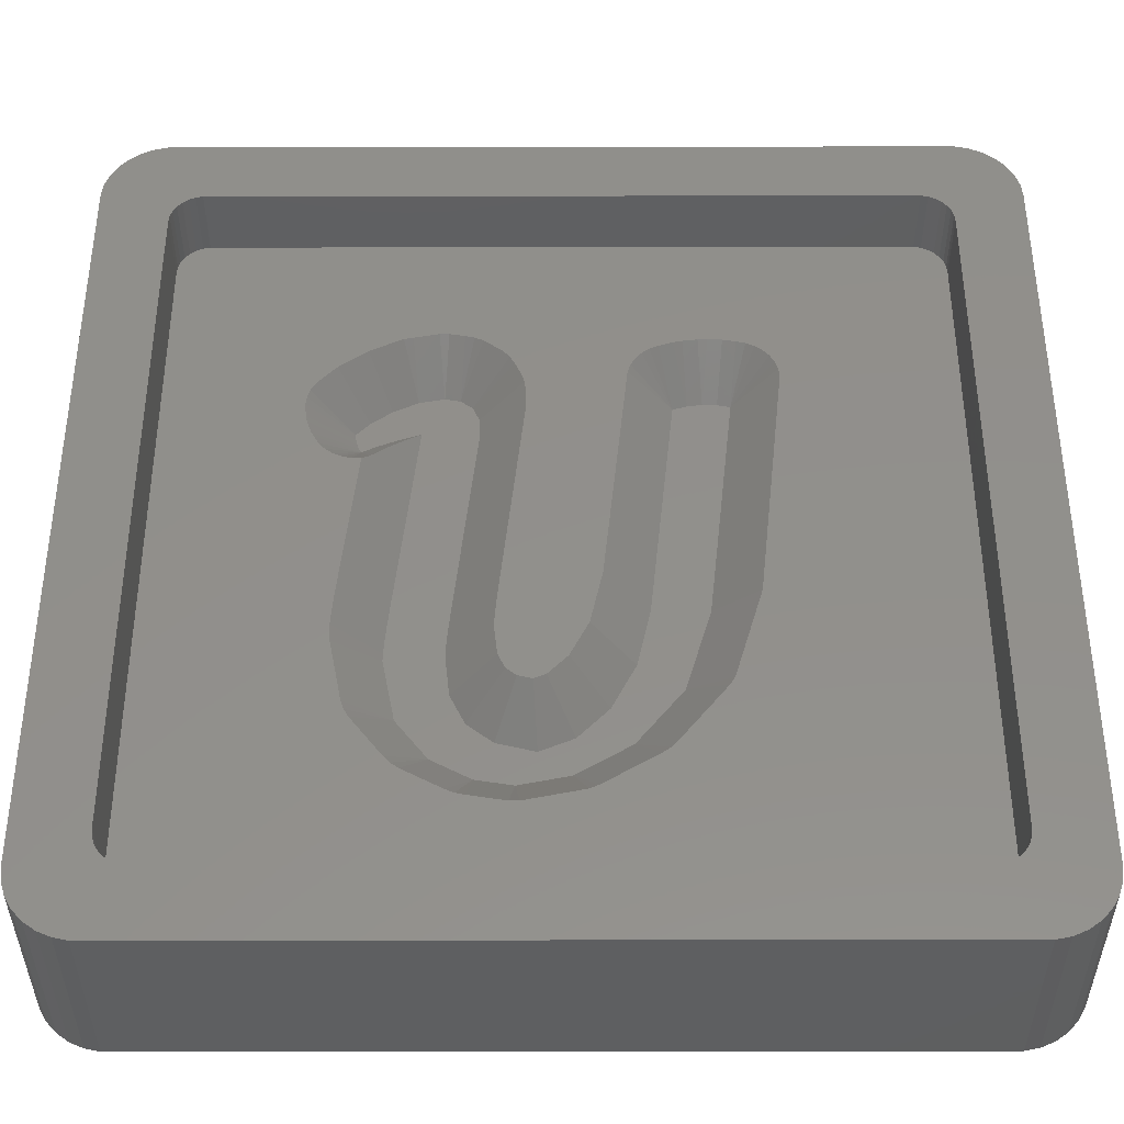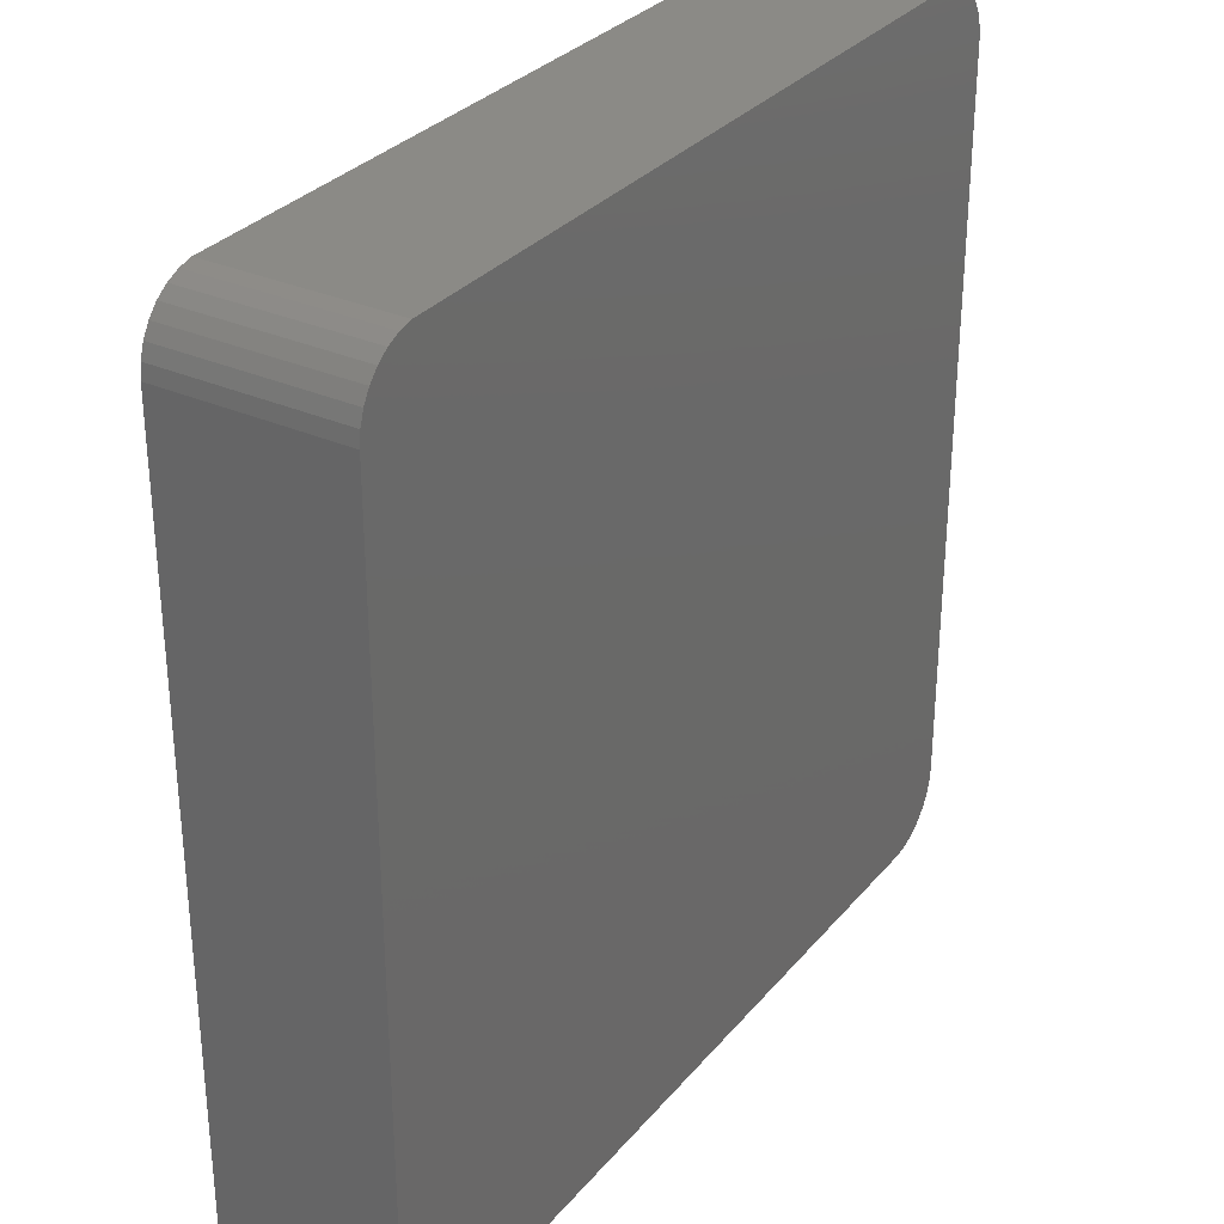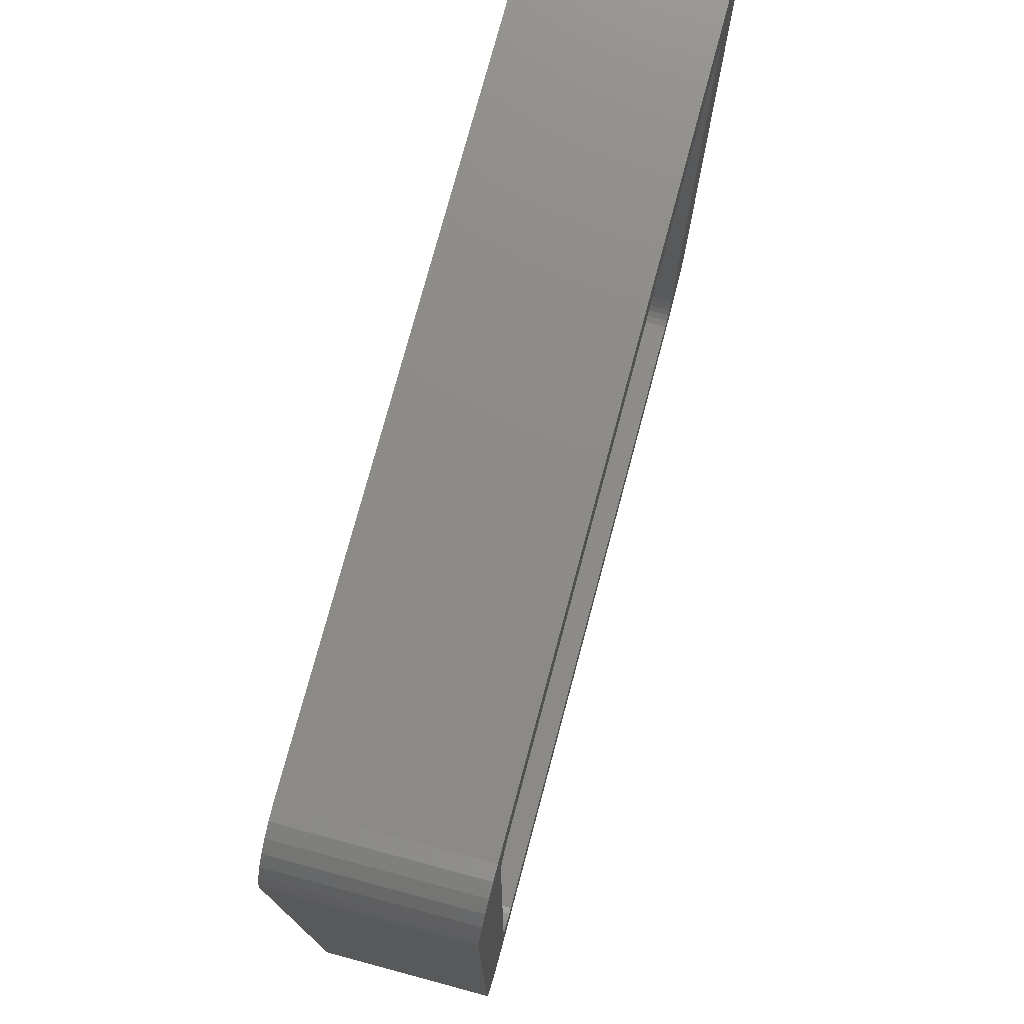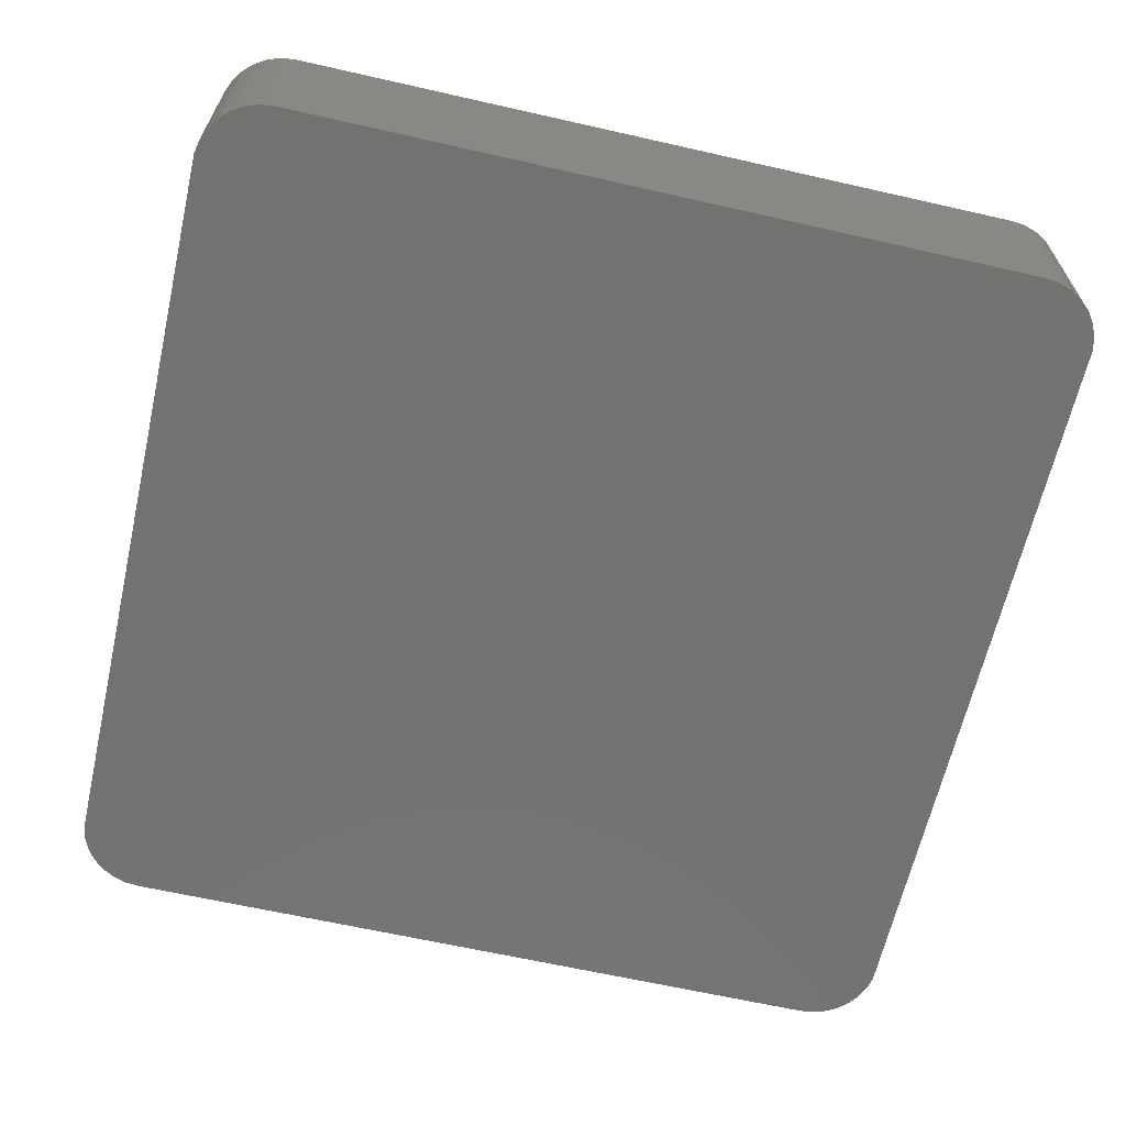
<metadata>
{"format":"stl","ext":"stl","renderer":"f3d","projection":"perspective","resolution":1024,"background":"white","views":[{"elev":-38.0,"azim":0.1,"up":"+Y"},{"elev":31.0,"azim":122.5,"up":"+Y"},{"elev":76.0,"azim":-75.0,"up":"+Y"},{"elev":-64.2,"azim":-102.9,"up":"+Z"}]}
</metadata>
<code>
# stl→obj: 318 verts, 632 faces
v -16.81 -19.48 0
v 16.81 -19.48 8.01
v -16.81 -19.48 8.01
v 16.81 -19.48 0
v 19.5 -16.5 8.01
v 19.5 16.5 0
v 19.5 16.5 8.01
v 19.5 -16.5 0
v -17.43 -19.35 0
v -17.43 -19.35 8.01
v 17.43 19.35 0
v 16.81 19.48 8.01
v 17.43 19.35 8.01
v 16.81 19.48 0
v 19.24 17.72 8.01
v 18.93 18.26 0
v 18.93 18.26 8.01
v 19.24 17.72 0
v 19.43 17.12 0
v 19.43 17.12 8.01
v -19.24 17.72 0
v -18.93 18.26 8.01
v -18.93 18.26 0
v -19.24 17.72 8.01
v 19.24 -17.72 8.01
v 19.43 -17.12 0
v 19.43 -17.12 8.01
v 19.24 -17.72 0
v 18 -19.1 0
v 18.51 -18.73 8.01
v 18 -19.1 8.01
v 18.51 -18.73 0
v -18 -19.1 0
v -18 -19.1 8.01
v -16.81 19.48 8.01
v -16.81 19.48 0
v 18.51 18.73 0
v 18 19.1 8.01
v 18.51 18.73 8.01
v 18 19.1 0
v -19.5 -16.5 0
v -19.5 16.5 8.01
v -19.5 16.5 0
v -19.5 -16.5 8.01
v 18.93 -18.26 8.01
v 18.93 -18.26 0
v -18.51 18.73 8.01
v -18.51 18.73 0
v -18.51 -18.73 0
v -18.93 -18.26 8.01
v -18.93 -18.26 0
v -18.51 -18.73 8.01
v 17.43 -19.35 0
v -17.43 19.35 0
v -18 19.1 0
v -19.24 -17.72 0
v -19.43 -17.12 0
v -19.43 17.12 0
v -19.43 17.12 8.01
v 16.21 15.88 8.01
v 16.5 15 8.01
v 16.5 -15 8.01
v 16.47 -15.31 8.01
v 16 16.11 8.01
v 16.37 -15.61 8.01
v 16.21 -15.88 8.01
v 15.75 16.3 8.01
v 16.47 15.31 8.01
v 16.37 15.61 8.01
v 15.46 16.43 8.01
v 15.16 16.49 8.01
v -15.16 16.49 8.01
v -16 16.11 8.01
v -16.21 15.88 8.01
v -18 19.1 8.01
v -17.43 19.35 8.01
v -15.75 16.3 8.01
v -15.46 16.43 8.01
v 16 -16.11 8.01
v 17.43 -19.35 8.01
v 15.75 -16.3 8.01
v 15.46 -16.43 8.01
v 15.16 -16.49 8.01
v -15.16 -16.49 8.01
v -15.46 -16.43 8.01
v -15.75 -16.3 8.01
v -16 -16.11 8.01
v -16.21 -15.88 8.01
v -16.37 -15.61 8.01
v -16.47 -15.31 8.01
v -16.5 -15 8.01
v -16.5 15 8.01
v -19.43 -17.12 8.01
v -16.37 15.61 8.01
v -16.47 15.31 8.01
v -19.24 -17.72 8.01
v 16.5 15 4.95
v 16.47 15.31 4.95
v 15.16 -16.49 4.95
v -15.16 -16.49 4.95
v 15.16 16.49 4.95
v 15.46 16.43 4.95
v 16.5 -15 4.95
v -15.16 16.49 4.95
v 16.21 15.88 4.95
v 16 16.11 4.95
v 16 -16.11 4.95
v 15.75 -16.3 4.95
v -16.5 -15 4.95
v -16.47 -15.31 4.95
v -15.46 -16.43 4.95
v -16.5 15 4.95
v -16 16.11 4.95
v -15.75 16.3 4.95
v 15.75 16.3 4.95
v 16.37 15.61 4.95
v 16.37 -15.61 4.95
v 16.47 -15.31 4.95
v -15.75 -16.3 4.95
v -16.47 15.31 4.95
v -15.46 16.43 4.95
v 15.46 -16.43 4.95
v -16.21 -15.88 4.95
v -16 -16.11 4.95
v -16.37 15.61 4.95
v -16.21 15.88 4.95
v 16.21 -15.88 4.95
v -16.37 -15.61 4.95
v -9.291 4.869 4.95
v -8.316 6.558 3
v -9.621 5.109 4.95
v -8.52 4.619 4.95
v -8.918 4.704 4.95
v -7.798 4.963 4.677
v -8.112 4.619 4.95
v -8.107 4.62 4.95
v -9.893 5.412 4.95
v -10.1 5.765 4.95
v -7.223 5.771 4.189
v -7.715 6.851 3
v -7.573 5.272 4.486
v -5.844 7.532 3
v -3.431 7.532 3
v -3.454 8.329 3
v -3.75 8.978 3
v -4.259 9.357 3
v -3.427 7.393 3
v -4.344 -1.195 3
v -6.781 -1.195 3
v -6.788 -1.261 3
v -4.449 -2.21 3
v -4.927 9.479 3
v 4.629 8.882 3
v 7.073 9.031 3
v 6.508 9.132 3
v 5.914 -1.639 3
v 5.883 9.151 3
v 5.242 9.072 3
v 3.518 -1.639 3
v 5.907 -1.701 3
v 5.137 -4.325 3
v 2.925 -4.325 3
v 4.795 -5.488 3
v 4.085 -6.386 3
v 1.879 -6.386 3
v 2.998 -7.76 3
v 2.782 -8.032 3
v 2.199 -8.385 3
v 0.5409 -7.76 3
v 0.4147 -9.464 3
v -0.9269 -8.385 3
v -1.76 -9.913 3
v -2.585 -7.976 3
v -3.365 -9.646 3
v -5.083 -8.72 3
v -3.715 -7.094 3
v -5.656 -7.976 3
v -4.361 -5.754 3
v -6.687 -5.754 3
v -4.566 -3.971 3
v -6.883 -2.21 3
v -6.904 -2.425 3
v -4.517 -2.947 3
v -6.948 -2.947 3
v -6.016 9.272 3
v -7.094 8.763 3
v -6.46 7.333 3
v -7.09 7.107 3
v -8.005 8.118 3
v -8.567 7.532 3
v -8.43 6.765 3
v -8.462 6.851 3
v -8.518 7 3
v -8.542 7.107 3
v -8.58 7.333 3
v -8.574 7.251 3
v -8.594 7.504 3
v -4.555 -3.502 3
v -6.972 -3.226 3
v -5.341 -8.385 3
v -6.451 -6.944 3
v -6.336 -7.094 3
v -6.988 -3.502 3
v -7.003 -3.761 3
v -7.007 -3.971 3
v -7.01 -4.127 3
v -10.21 5.971 4.95
v -10.24 6.058 4.95
v -6.827 6.299 3.85
v -10.3 6.207 4.95
v -10.42 6.594 4.95
v -10.45 6.702 4.95
v -10.48 6.845 4.95
v -6.33 6.932 3.422
v -10.52 7.251 4.95
v -10.53 7.333 4.95
v -10.54 7.504 4.95
v -10.38 8.297 4.95
v -10.5 7.91 4.95
v -10.17 8.65 4.95
v -9.899 8.953 4.95
v -9.872 8.981 4.95
v -2.172 10.12 4.95
v -2.445 10.43 4.95
v -9.31 9.567 4.95
v -2.954 10.81 4.95
v -1.547 8.735 4.95
v -1.673 9.122 4.95
v -6.219 11.21 4.95
v -5.131 11.42 4.95
v -3.284 11.05 4.95
v -3.656 11.21 4.95
v -1.968 9.772 4.95
v -1.504 8.329 4.95
v -1.481 7.532 4.95
v -8.98 9.807 4.95
v -8.069 10.45 4.95
v -6.991 10.96 4.95
v -6.618 11.13 4.95
v -4.723 11.42 4.95
v -4.055 11.3 4.95
v -1.52 6.988 4.95
v -2.413 -1.381 4.95
v -1.477 7.393 4.95
v -8.688 -0.7893 4.95
v -8.917 -4.532 4.95
v -8.595 -6.159 4.95
v -2.472 -5.182 4.95
v -2.615 -3.941 4.95
v -8.96 -4.127 4.95
v -8.957 -3.971 4.95
v -8.953 -3.761 4.95
v -8.938 -3.502 4.95
v -2.605 -3.502 4.95
v -8.359 -7.349 4.95
v -7.913 -8.24 4.95
v -8.029 -8.09 4.95
v -2.153 -5.846 4.95
v -8.233 -7.737 4.95
v -0.5868 -6.129 4.95
v 0.2738 -5.245 4.95
v 4.575 -8.906 4.95
v 5.662 -7.532 4.95
v 1.072 -3.672 4.95
v 6.702 -5.893 4.95
v 7.044 -4.73 4.95
v 6.576 -6.281 4.95
v 6.373 -6.634 4.95
v -1.088 -6.342 4.95
v 3.757 -9.721 4.95
v 4.087 -9.482 4.95
v 3.174 -10.07 4.95
v 4.36 -9.179 4.95
v 0.6185 -11.4 4.95
v -1.556 -11.85 4.95
v -6.388 -10.17 4.95
v -6.66 -9.867 4.95
v -3.968 -11.5 4.95
v -4.34 -11.34 4.95
v -3.569 -11.59 4.95
v -1.964 -11.85 4.95
v 1.017 -11.32 4.95
v 1.39 -11.15 4.95
v -6.058 -10.41 4.95
v -6.919 -9.531 4.95
v -1.715 -6.187 4.95
v -7.234 -9.122 4.95
v 7.821 -2.044 4.95
v 7.814 -2.106 4.95
v 1.611 -1.233 4.95
v 7.277 10.97 4.95
v 6.712 11.07 4.95
v 6.086 11.09 4.95
v 8.651 10.18 4.95
v 8.378 10.48 4.95
v 5.679 11.09 4.95
v 3.654 10.57 4.95
v 3.324 10.33 4.95
v 8.98 8.626 4.95
v 2.722 9.288 4.95
v 5.038 11.01 4.95
v 4.639 10.93 4.95
v 8.048 10.72 4.95
v 7.676 10.89 4.95
v 8.98 9.437 4.95
v 8.854 9.824 4.95
v 4.026 10.74 4.95
v 3.051 10.03 4.95
v 9.023 9.031 4.95
v 2.848 9.675 4.95
v -8.833 -2.21 4.95
v -8.738 -1.261 4.95
v -8.695 -0.8553 4.95
v -2.499 -2.21 4.95
v -2.567 -2.947 4.95
v -8.854 -2.425 4.95
v -8.898 -2.947 4.95
v -8.922 -3.226 4.95
f 1 2 3
f 2 1 4
f 5 6 7
f 6 5 8
f 9 3 10
f 3 9 1
f 11 12 13
f 12 11 14
f 15 16 17
f 16 15 18
f 7 19 20
f 19 7 6
f 21 22 23
f 22 21 24
f 25 26 27
f 26 25 28
f 27 8 5
f 8 27 26
f 29 30 31
f 30 29 32
f 33 10 34
f 10 33 9
f 14 35 12
f 35 14 36
f 20 18 15
f 18 20 19
f 37 38 39
f 38 37 40
f 40 13 38
f 13 40 11
f 17 37 39
f 37 17 16
f 41 42 43
f 42 41 44
f 45 28 25
f 28 45 46
f 30 46 45
f 46 30 32
f 23 47 48
f 47 23 22
f 49 50 51
f 50 49 52
f 4 8 26
f 41 8 4
f 4 26 28
f 8 41 6
f 4 28 46
f 6 14 19
f 4 46 32
f 19 14 18
f 4 32 29
f 18 14 16
f 4 29 53
f 16 14 37
f 37 14 40
f 40 14 11
f 41 4 1
f 43 6 41
f 41 1 9
f 6 43 14
f 41 9 33
f 14 43 36
f 41 33 49
f 36 43 54
f 41 49 51
f 54 43 55
f 41 51 56
f 55 43 48
f 41 56 57
f 48 43 23
f 23 43 21
f 21 43 58
f 43 59 58
f 59 43 42
f 60 7 20
f 7 61 5
f 60 20 15
f 62 5 61
f 60 15 17
f 63 5 62
f 64 17 39
f 65 5 63
f 64 39 38
f 66 5 65
f 64 38 13
f 5 66 27
f 67 13 12
f 27 66 25
f 25 66 45
f 7 68 61
f 7 69 68
f 7 60 69
f 17 64 60
f 13 67 64
f 12 70 67
f 12 71 70
f 12 72 71
f 73 22 74
f 22 73 47
f 47 73 75
f 75 73 76
f 77 76 73
f 76 77 35
f 78 35 77
f 72 35 78
f 35 72 12
f 79 45 66
f 45 79 30
f 30 79 31
f 31 79 80
f 81 80 79
f 80 81 2
f 82 2 81
f 83 2 82
f 84 2 83
f 84 3 2
f 85 3 84
f 86 3 85
f 10 86 87
f 50 87 88
f 44 88 89
f 44 89 90
f 44 90 91
f 92 42 91
f 24 74 22
f 44 91 42
f 59 74 24
f 88 44 93
f 42 74 59
f 86 10 3
f 74 42 94
f 87 34 10
f 94 42 95
f 87 52 34
f 95 42 92
f 87 50 52
f 88 96 50
f 88 93 96
f 53 31 80
f 31 53 29
f 4 80 2
f 80 4 53
f 54 75 76
f 75 54 55
f 36 76 35
f 76 36 54
f 55 47 75
f 47 55 48
f 49 34 52
f 34 49 33
f 57 44 41
f 44 57 93
f 58 24 21
f 24 58 59
f 56 93 57
f 93 56 96
f 51 96 56
f 96 51 50
f 97 68 98
f 68 97 61
f 99 84 83
f 84 99 100
f 101 70 71
f 70 101 102
f 103 61 97
f 61 103 62
f 104 71 72
f 71 104 101
f 105 64 106
f 64 105 60
f 107 81 79
f 81 107 108
f 90 109 91
f 109 90 110
f 100 85 84
f 85 100 111
f 91 112 92
f 112 91 109
f 113 77 73
f 77 113 114
f 102 67 70
f 67 102 115
f 115 64 67
f 64 115 106
f 116 60 105
f 60 116 69
f 98 69 116
f 69 98 68
f 117 63 118
f 63 117 65
f 111 86 85
f 86 111 119
f 92 120 95
f 120 92 112
f 121 72 78
f 72 121 104
f 114 78 77
f 78 114 121
f 118 62 103
f 62 118 63
f 108 82 81
f 82 108 122
f 122 83 82
f 83 122 99
f 87 123 88
f 123 87 124
f 95 125 94
f 125 95 120
f 94 126 74
f 126 94 125
f 74 113 73
f 113 74 126
f 127 65 117
f 65 127 66
f 107 66 127
f 66 107 79
f 89 110 90
f 110 89 128
f 88 128 89
f 128 88 123
f 119 87 86
f 87 119 124
f 129 130 131
f 132 130 133
f 134 135 136
f 135 134 130
f 137 130 138
f 130 139 140
f 139 130 141
f 135 130 132
f 131 130 137
f 142 143 144
f 142 144 145
f 142 145 146
f 143 142 147
f 147 142 148
f 149 148 142
f 150 148 149
f 148 150 151
f 142 146 152
f 153 154 155
f 154 153 156
f 153 155 157
f 153 157 158
f 159 156 153
f 160 159 161
f 156 159 160
f 162 161 159
f 161 162 163
f 163 162 164
f 165 164 162
f 164 165 166
f 166 165 167
f 167 165 168
f 169 168 165
f 169 170 168
f 171 170 169
f 171 172 170
f 173 172 171
f 173 174 172
f 175 173 176
f 177 176 178
f 173 175 174
f 179 178 180
f 181 151 150
f 151 182 183
f 184 183 182
f 182 151 181
f 185 142 152
f 186 142 185
f 142 186 187
f 187 186 188
f 189 188 186
f 188 189 140
f 190 140 189
f 140 191 130
f 140 192 191
f 140 193 192
f 140 194 193
f 140 190 195
f 196 140 195
f 140 196 194
f 195 190 197
f 183 184 198
f 199 198 184
f 176 200 175
f 178 201 202
f 203 198 199
f 178 202 177
f 201 178 179
f 176 177 200
f 198 203 180
f 204 180 203
f 205 180 204
f 206 180 205
f 180 206 179
f 133 130 129
f 134 141 130
f 191 138 130
f 138 191 207
f 208 191 192
f 191 208 207
f 140 209 188
f 209 140 139
f 210 192 193
f 192 210 208
f 210 193 211
f 194 211 193
f 211 194 212
f 196 212 194
f 212 196 213
f 188 214 187
f 214 188 209
f 213 196 215
f 215 195 216
f 195 215 196
f 214 142 187
f 216 197 217
f 197 216 195
f 197 218 219
f 197 220 218
f 197 219 217
f 221 190 222
f 190 221 197
f 197 221 220
f 223 224 145
f 222 189 225
f 189 222 190
f 226 145 224
f 145 226 146
f 227 228 144
f 229 152 230
f 152 229 185
f 231 232 146
f 226 231 146
f 233 144 228
f 144 233 145
f 233 223 145
f 143 234 144
f 234 143 235
f 234 227 144
f 236 186 237
f 186 236 189
f 238 186 185
f 186 238 237
f 185 239 238
f 152 240 230
f 189 236 225
f 185 229 239
f 232 241 146
f 152 241 240
f 241 152 146
f 148 242 147
f 242 148 243
f 147 235 143
f 235 147 244
f 214 149 142
f 209 149 214
f 139 149 209
f 141 149 139
f 134 149 141
f 136 149 134
f 149 136 245
f 242 244 147
f 246 179 206
f 179 246 247
f 180 248 249
f 248 180 178
f 246 206 250
f 250 205 251
f 205 250 206
f 252 203 253
f 203 252 204
f 198 249 254
f 249 198 180
f 251 204 252
f 204 251 205
f 247 201 179
f 201 247 255
f 201 256 202
f 256 201 257
f 178 258 248
f 258 178 176
f 259 201 255
f 257 201 259
f 260 165 261
f 165 260 169
f 164 262 263
f 262 164 166
f 261 162 264
f 162 261 165
f 161 265 266
f 265 161 163
f 267 265 163
f 163 263 268
f 263 163 164
f 268 267 163
f 269 169 260
f 169 269 171
f 270 271 167
f 168 270 167
f 270 168 272
f 271 273 167
f 166 273 262
f 273 166 167
f 172 274 170
f 274 172 275
f 276 175 277
f 278 174 279
f 280 172 174
f 172 280 281
f 274 282 170
f 275 172 281
f 280 174 278
f 170 272 168
f 272 170 283
f 175 279 174
f 279 175 284
f 284 175 276
f 282 283 170
f 200 277 175
f 277 200 285
f 173 269 286
f 269 173 171
f 177 285 200
f 285 177 287
f 202 287 177
f 287 202 256
f 258 173 286
f 173 258 176
f 160 288 156
f 288 160 289
f 264 159 290
f 159 264 162
f 160 266 289
f 266 160 161
f 155 291 292
f 291 155 154
f 155 293 157
f 293 155 292
f 294 295 154
f 157 293 296
f 153 297 298
f 156 299 154
f 299 156 288
f 290 153 300
f 153 290 159
f 158 301 302
f 303 304 154
f 305 306 154
f 302 153 158
f 153 302 307
f 153 298 308
f 304 291 154
f 306 294 154
f 299 309 154
f 301 157 296
f 157 301 158
f 153 307 297
f 153 308 310
f 153 310 300
f 295 303 154
f 309 305 154
f 311 150 312
f 150 311 181
f 313 149 245
f 149 313 150
f 150 313 312
f 151 243 148
f 243 151 314
f 183 314 151
f 314 183 315
f 316 181 311
f 181 316 182
f 317 182 316
f 182 317 184
f 198 315 183
f 315 198 254
f 253 199 318
f 199 253 203
f 318 184 317
f 184 318 199
f 135 245 136
f 132 245 135
f 133 245 132
f 129 245 133
f 131 245 129
f 137 245 131
f 138 245 137
f 245 138 313
f 313 138 312
f 207 312 138
f 312 207 311
f 311 207 316
f 109 316 207
f 316 109 317
f 101 97 98
f 97 288 103
f 101 98 116
f 289 103 288
f 101 116 105
f 266 103 289
f 101 105 106
f 265 103 266
f 101 106 115
f 267 103 265
f 101 115 102
f 268 103 267
f 97 101 294
f 263 103 268
f 97 309 299
f 97 305 309
f 97 306 305
f 97 294 306
f 101 295 294
f 101 303 295
f 101 304 303
f 101 291 304
f 101 292 291
f 101 293 292
f 101 296 293
f 101 301 296
f 232 301 101
f 301 232 302
f 302 232 307
f 242 290 300
f 243 290 242
f 290 314 264
f 315 264 314
f 242 300 244
f 228 300 310
f 233 310 308
f 223 308 298
f 224 298 297
f 300 235 244
f 300 234 235
f 231 307 232
f 300 227 234
f 300 228 227
f 310 233 228
f 308 223 233
f 298 224 223
f 297 226 224
f 297 231 226
f 307 231 297
f 101 241 232
f 101 240 241
f 104 240 101
f 240 104 230
f 230 104 229
f 112 222 225
f 218 112 219
f 220 112 218
f 221 112 220
f 222 112 221
f 112 225 104
f 236 104 225
f 237 104 236
f 238 104 237
f 239 104 238
f 229 104 239
f 97 299 288
f 103 99 118
f 118 99 117
f 127 99 107
f 107 99 108
f 108 99 122
f 117 99 127
f 103 263 99
f 262 99 263
f 273 99 262
f 271 99 273
f 270 99 271
f 272 99 270
f 283 99 272
f 282 99 283
f 274 99 282
f 275 99 274
f 100 275 281
f 100 281 280
f 100 280 278
f 100 285 287
f 109 287 256
f 109 256 257
f 109 247 246
f 317 109 318
f 318 109 253
f 253 109 252
f 252 109 251
f 251 109 250
f 109 207 208
f 109 208 210
f 112 210 211
f 112 211 212
f 112 212 213
f 112 216 217
f 219 112 217
f 216 112 215
f 215 112 213
f 210 112 109
f 275 100 99
f 279 100 278
f 284 100 279
f 276 100 284
f 277 100 276
f 285 100 277
f 109 257 259
f 109 259 255
f 250 109 246
f 112 104 121
f 247 109 255
f 112 121 114
f 287 109 100
f 112 114 113
f 100 109 111
f 112 113 126
f 111 109 119
f 112 126 125
f 119 109 124
f 112 125 120
f 124 109 123
f 123 109 128
f 128 109 110
f 314 290 243
f 254 264 315
f 264 254 261
f 249 261 254
f 248 261 249
f 261 248 260
f 258 260 248
f 260 286 269
f 260 258 286

</code>
